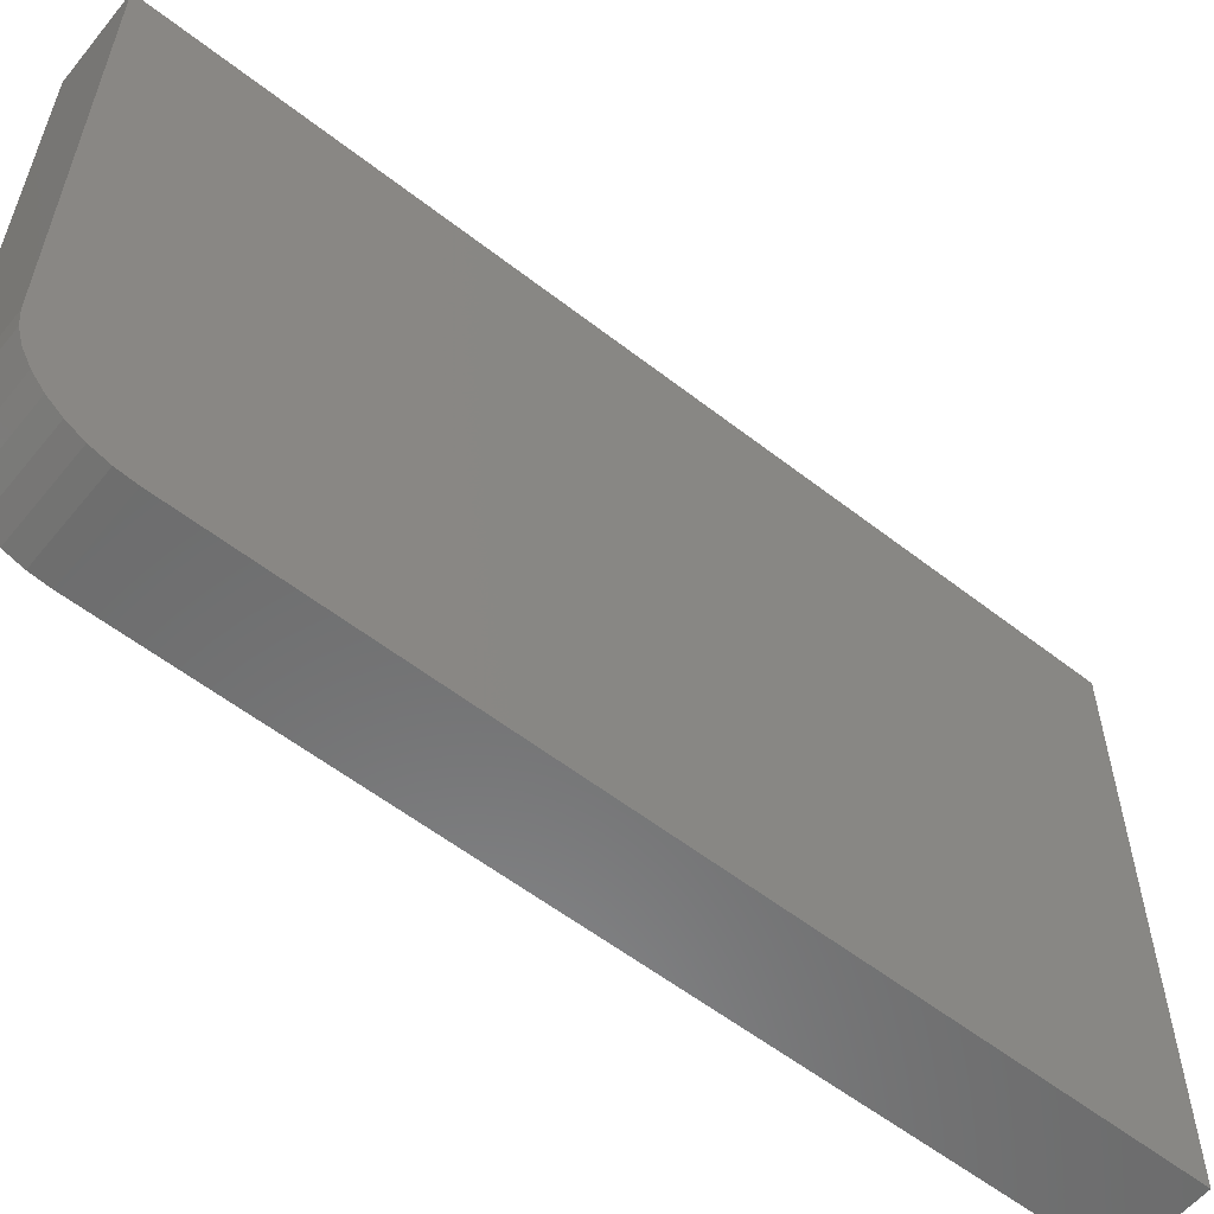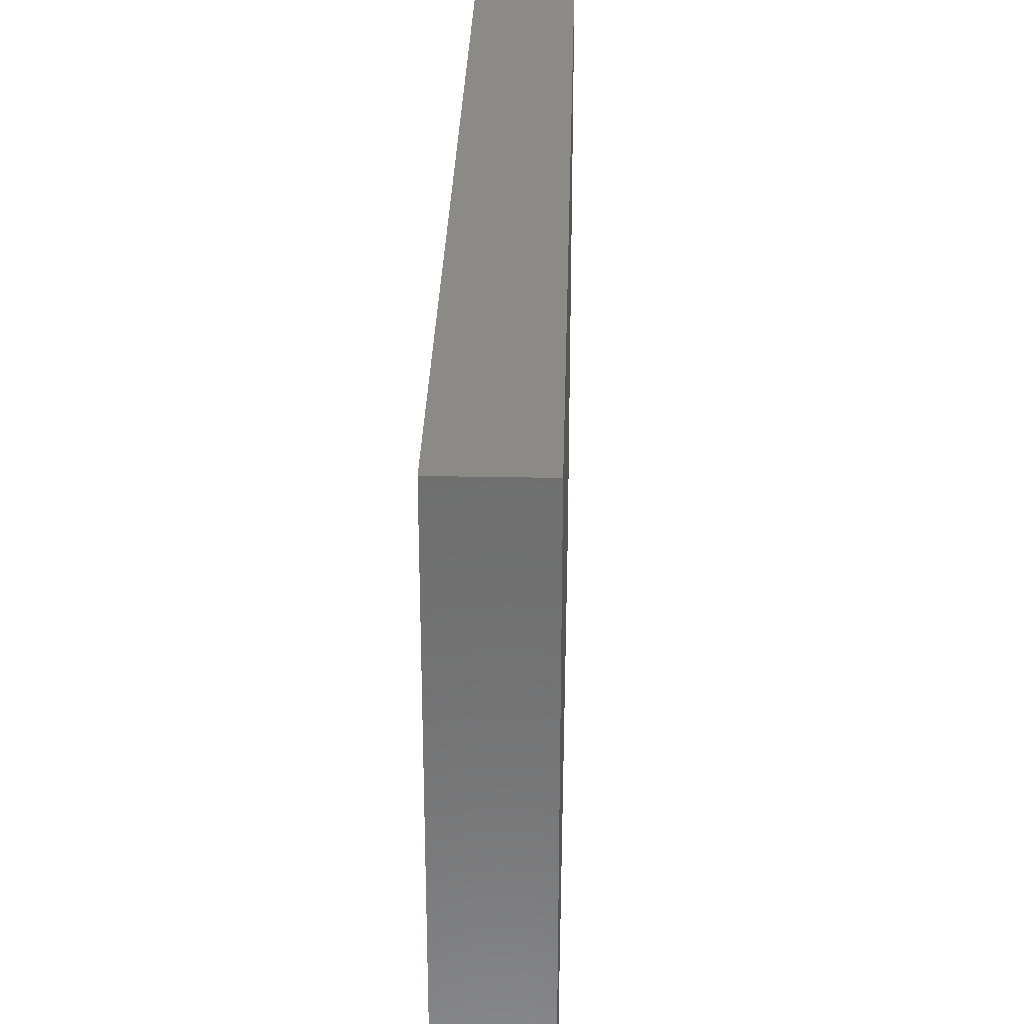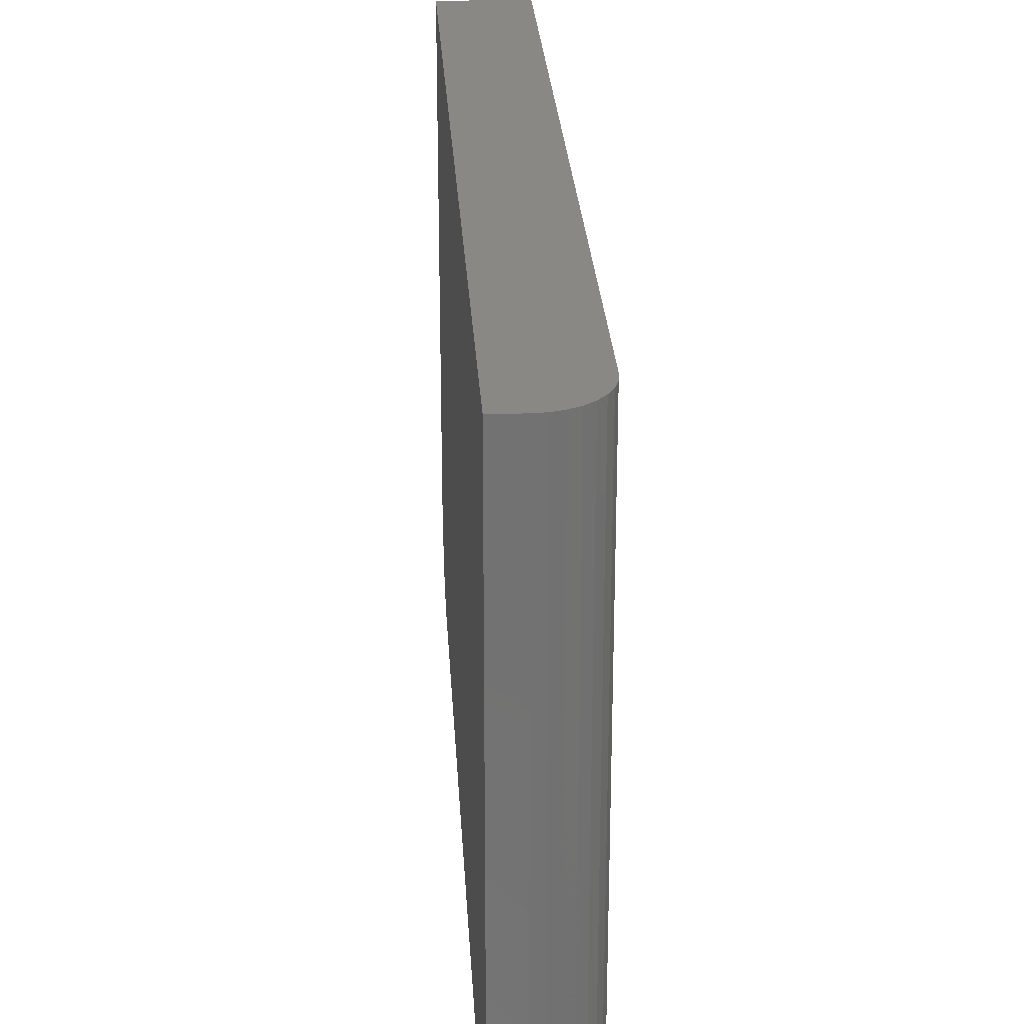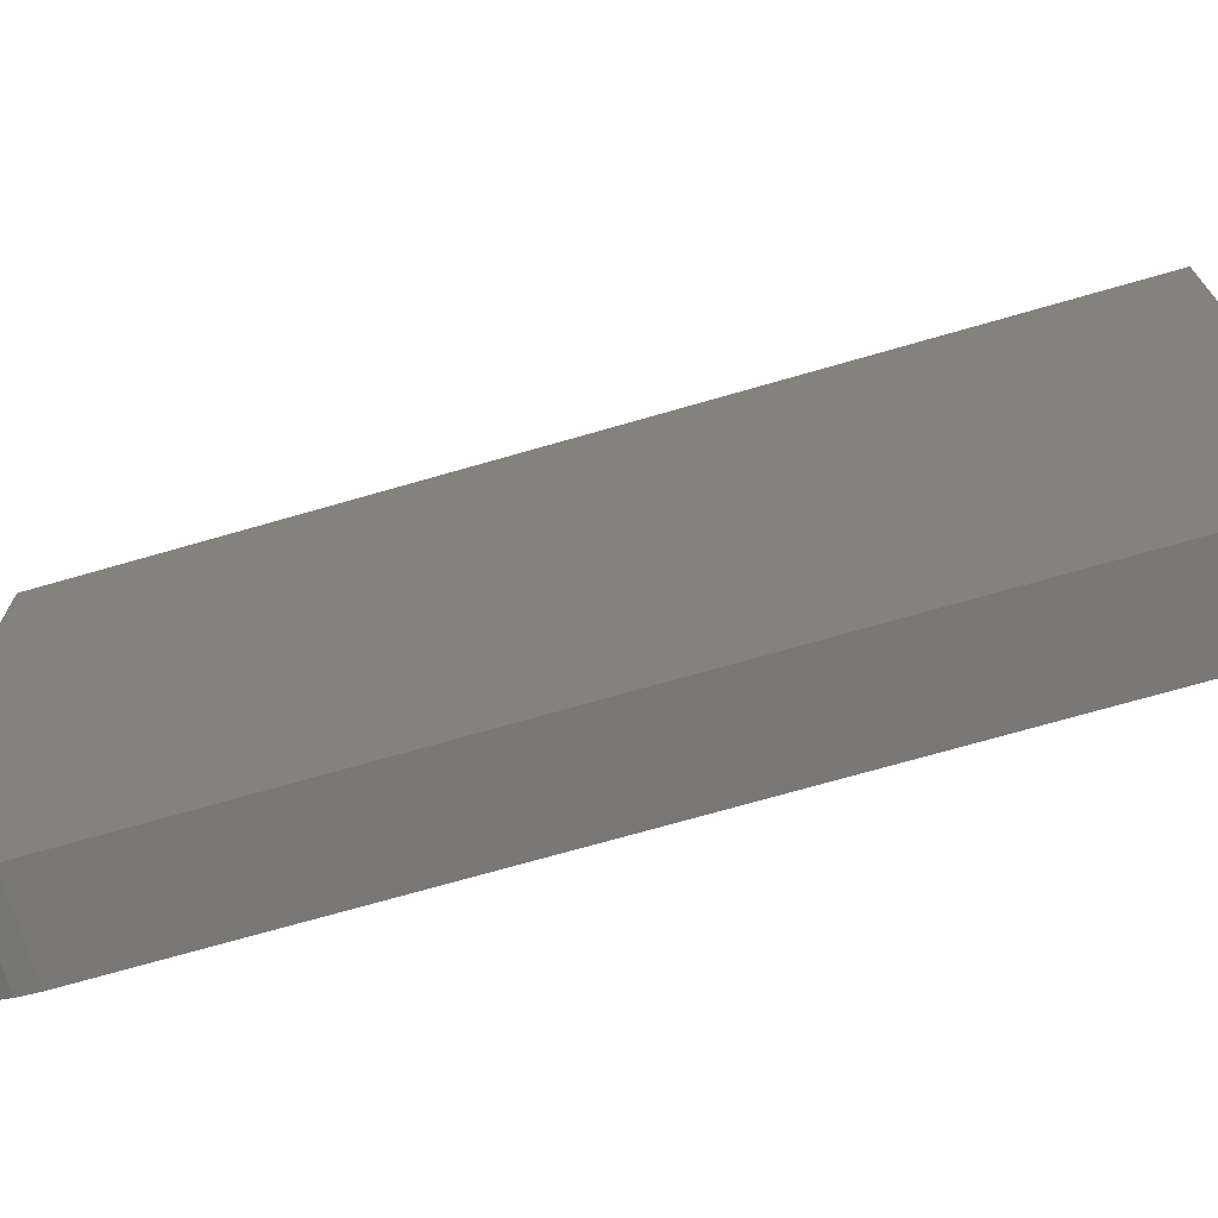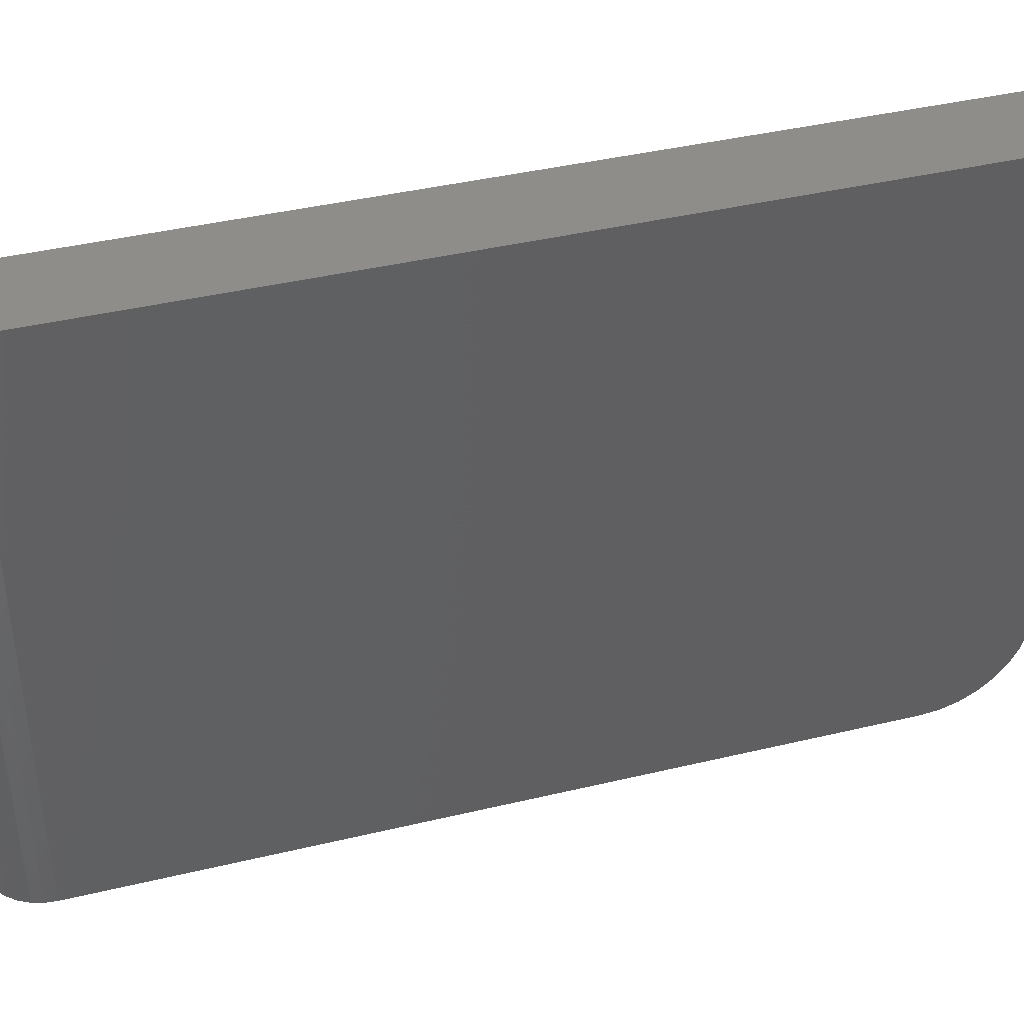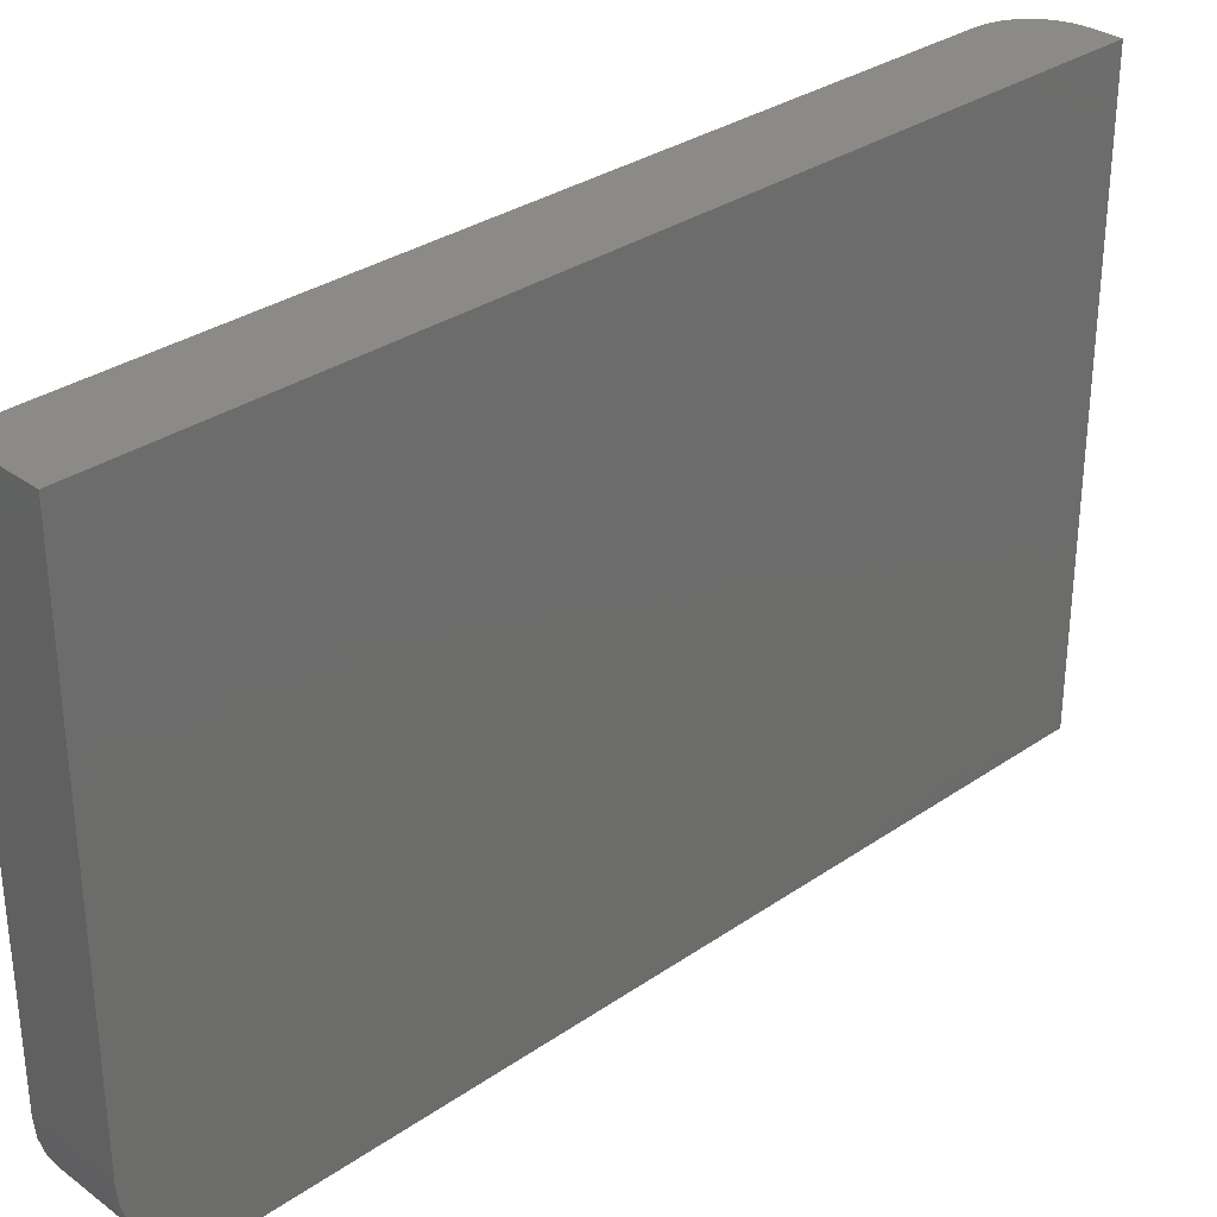
<metadata>
{"format":"stl","ext":"stl","renderer":"f3d","projection":"perspective","resolution":1024,"background":"white","views":[{"elev":-57.7,"azim":-128.9,"up":"+Z"},{"elev":30.1,"azim":-178.4,"up":"+Z"},{"elev":26.1,"azim":-3.2,"up":"+Z"},{"elev":-71.2,"azim":-73.9,"up":"+Z"},{"elev":40.8,"azim":73.7,"up":"+Z"},{"elev":31.7,"azim":-134.1,"up":"+Z"}]}
</metadata>
<code>
# stl→obj: 40 verts, 76 faces
v 0.07031 0.6719 -4.114e-17
v 0.07031 0.6871 0.001501
v 0.07031 0.04688 -2.87e-18
v 0.07031 0.75 0.07812
v 0.07031 0.75 0.4737
v 0.07031 0.04688 0.4737
v 0.07031 0.7018 0.005947
v 0.07031 0.7153 0.01317
v 0.07031 0.7271 0.02288
v 0.07031 0.7368 0.03472
v 0.07031 0.7441 0.04823
v 0.07031 0.7485 0.06288
v 0 0.6719 -4.114e-17
v 0.05658 0.01373 -8.407e-19
v 0.06674 0.02894 -1.772e-18
v 0.06241 0.02083 -1.276e-18
v 0.06941 0.03773 -2.31e-18
v 0.04948 0.0079 -4.837e-19
v 0.04138 0.003568 -2.185e-19
v 0.03258 0.0009007 -5.515e-20
v 0.02344 0 0
v 0 0 0
v 0 0.6871 0.001501
v 0 0.75 0.07812
v 0 0.7485 0.06288
v 0 0.7441 0.04823
v 0 0.7368 0.03472
v 0 0.7271 0.02288
v 0 0.7153 0.01317
v 0 0.7018 0.005947
v 0 2.9e-17 0.4737
v 0 0.75 0.4737
v 0.02344 0 0.4737
v 0.03258 0.0009007 0.4737
v 0.04138 0.003568 0.4737
v 0.04948 0.0079 0.4737
v 0.05658 0.01373 0.4737
v 0.06241 0.02083 0.4737
v 0.06674 0.02894 0.4737
v 0.06941 0.03773 0.4737
f 1 2 3
f 4 5 6
f 4 6 3
f 4 3 2
f 4 2 7
f 4 7 8
f 4 8 9
f 4 9 10
f 4 10 11
f 4 11 12
f 3 13 1
f 14 15 16
f 17 15 14
f 17 14 18
f 17 18 19
f 17 19 20
f 17 20 21
f 17 21 22
f 17 22 13
f 17 13 3
f 22 23 13
f 24 25 26
f 24 26 27
f 24 27 28
f 24 28 29
f 24 29 30
f 24 30 23
f 24 23 22
f 24 22 31
f 24 31 32
f 4 24 5
f 5 24 32
f 24 4 25
f 25 4 12
f 25 12 26
f 26 12 11
f 26 11 27
f 27 11 10
f 27 10 28
f 28 10 9
f 28 9 29
f 29 9 8
f 29 8 30
f 30 8 7
f 30 7 23
f 23 7 2
f 23 2 13
f 13 2 1
f 33 31 21
f 21 31 22
f 33 34 35
f 31 33 35
f 31 35 36
f 31 36 37
f 31 37 38
f 31 38 39
f 31 39 40
f 31 40 6
f 31 6 5
f 31 5 32
f 33 21 34
f 34 21 20
f 34 20 35
f 35 20 19
f 35 19 36
f 36 19 18
f 36 18 37
f 37 18 14
f 37 14 38
f 38 14 16
f 38 16 39
f 39 16 15
f 39 15 40
f 40 15 17
f 40 17 6
f 6 17 3

</code>
